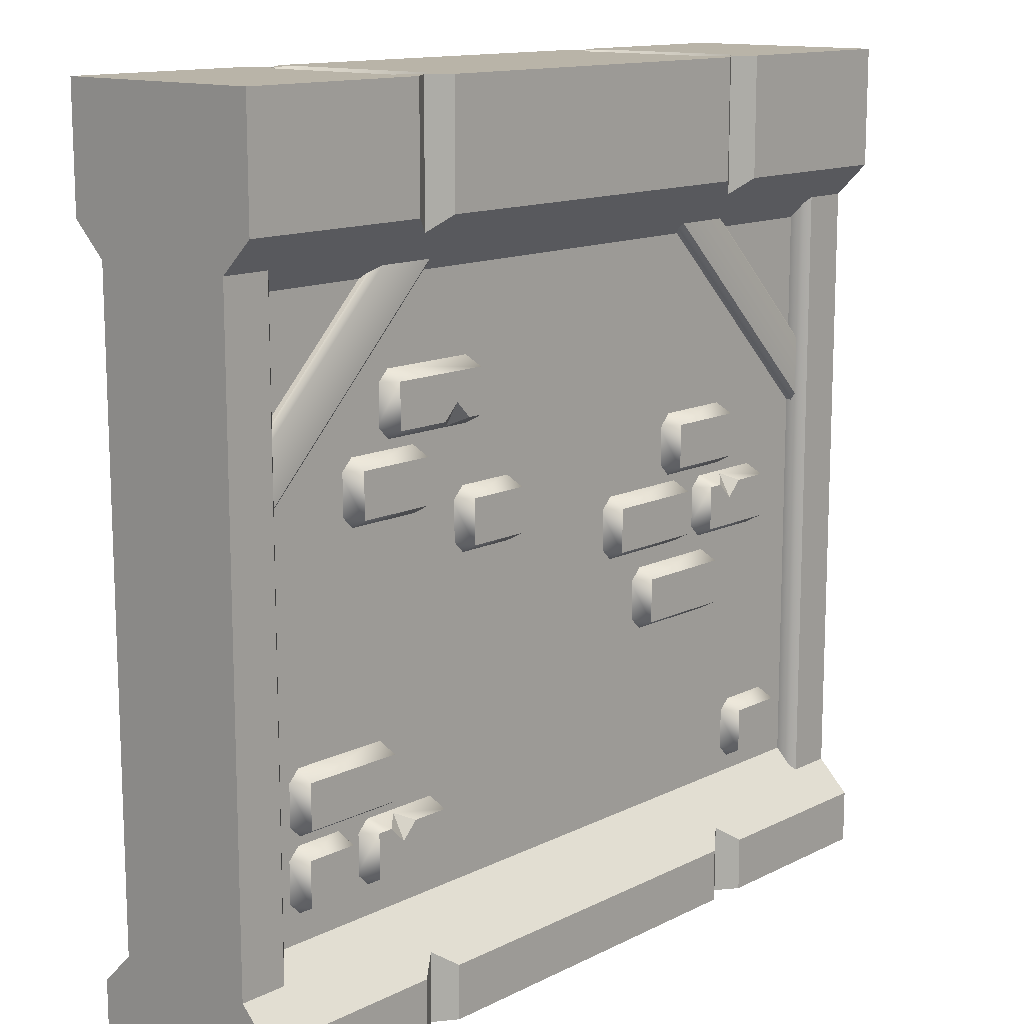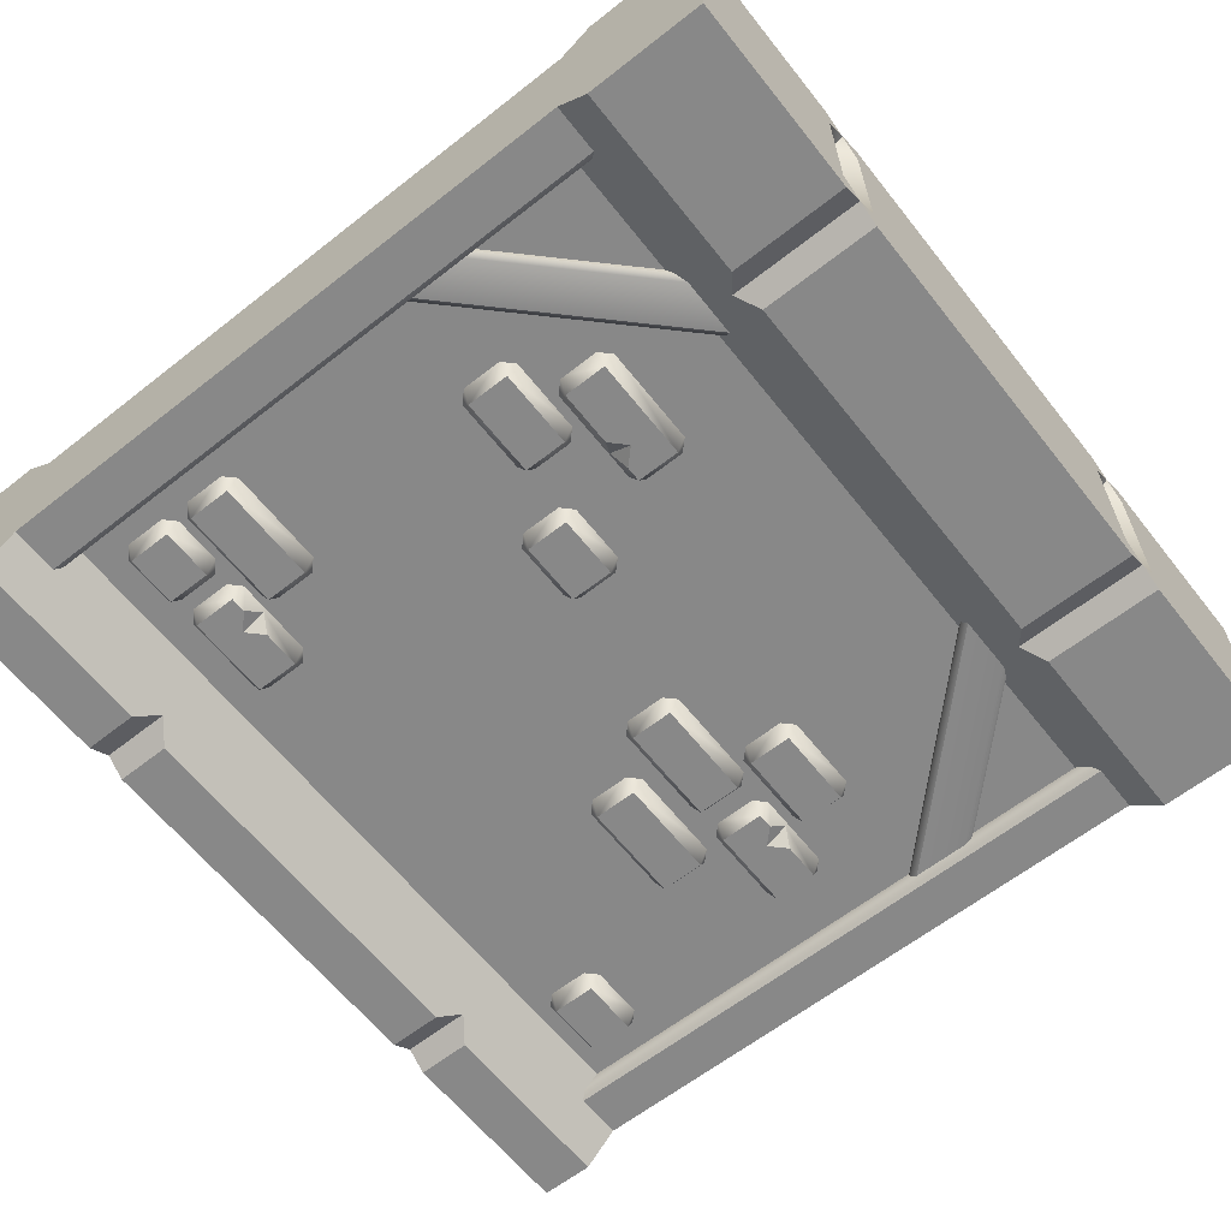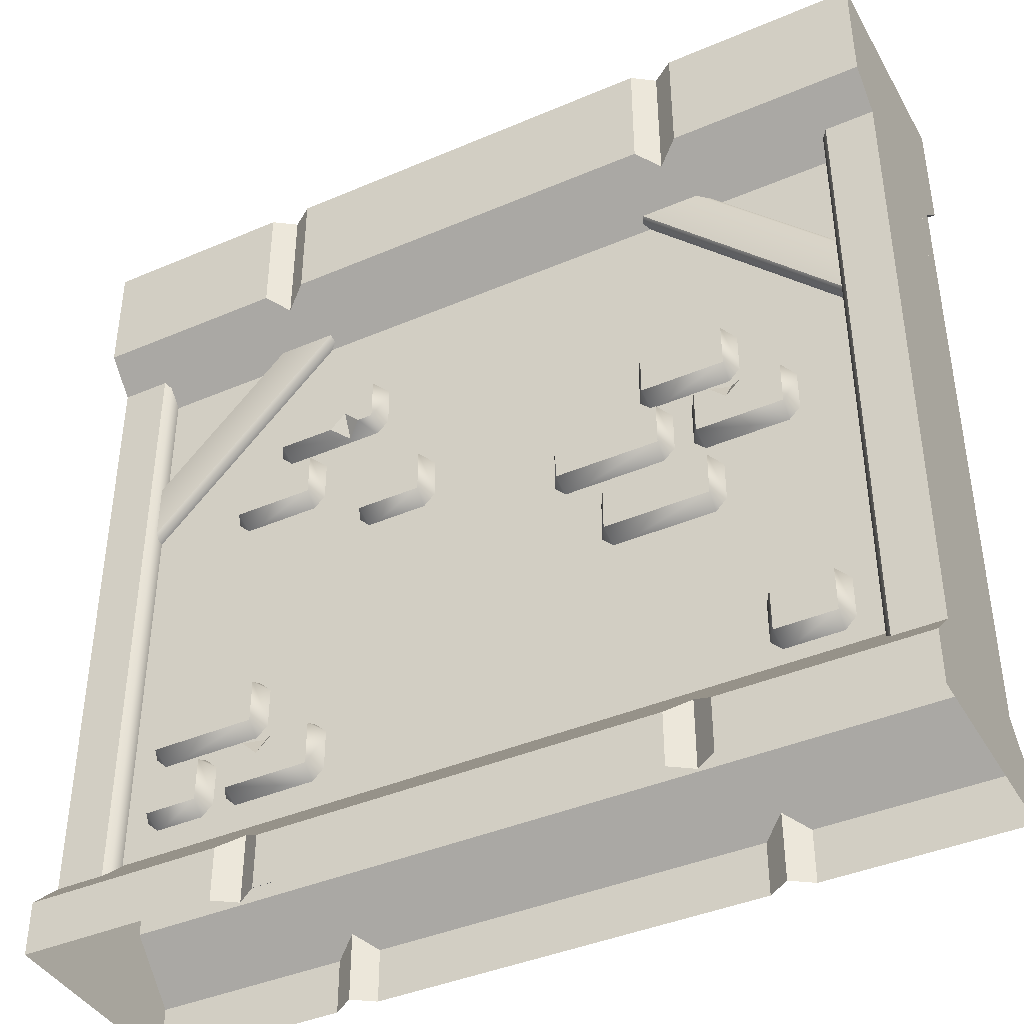
<metadata>
{"format":"obj","ext":"obj","renderer":"f3d","projection":"perspective","resolution":1024,"background":"white","views":[{"elev":13.2,"azim":-48.3,"up":"+Y"},{"elev":-62.7,"azim":128.4,"up":"+Z"},{"elev":-41.1,"azim":27.5,"up":"+Y"}]}
</metadata>
<code>
o wall_scaffold
v 2 0.5 0.25
v 2 0.5 -0.25
v 2 0 -0.5
v -2 0 -0.5
v -2 -0 0.5
v 2 -0 0.5
v 2 0.25 -0.5
v -2 0.25 -0.5
v -2 0.25 0.5
v 2 0.25 0.5
v -2 0.5 0.25
v -2 0.5 -0.25
v 0.9 0 -0.5
v 1.1 0 -0.5
v 1 0 -0.4293
v -1.1 0 -0.5
v -0.9 0 -0.5
v -1 0 -0.4293
v -0.9 -0 0.5
v -1.1 -0 0.5
v -1 -0 0.4293
v 1.1 -0 0.5
v 0.9 -0 0.5
v 1 -0 0.4293
v 1.1 0.25 -0.5
v 0.9 0.25 -0.5
v 1 0.3207 -0.4293
v -0.9 0.25 -0.5
v -1.1 0.25 -0.5
v -1 0.3207 -0.4293
v -1.1 0.25 0.5
v -0.9 0.25 0.5
v -1 0.3207 0.4293
v 0.9 0.25 0.5
v 1.1 0.25 0.5
v 1 0.3207 0.4293
v -1.31 2.431 0.2388
v -1.251 2.49 0.2388
v -0.8974 2.49 0.2388
v -0.8384 2.431 0.2388
v -0.8384 2.244 0.2388
v -0.8974 2.185 0.2388
v -1.251 2.185 0.2388
v -1.31 2.244 0.2388
v -1.26 2.235 0.3298
v -1.26 2.44 0.3298
v -0.8884 2.235 0.3298
v -0.8884 2.44 0.3298
v -1.2 0.8859 0.3298
v -1.2 0.6812 0.3298
v -0.803 0.8859 0.3298
v -0.803 0.6812 0.3298
v -0.7531 0.6903 0.2388
v -0.812 0.6313 0.2388
v -1.191 0.6313 0.2388
v -1.25 0.6903 0.2388
v -1.25 0.8769 0.2388
v -1.191 0.9358 0.2388
v -0.812 0.9358 0.2388
v -0.7531 0.8769 0.2388
v -1.051 0.9358 0.2388
v -1.055 0.8126 0.3298
v -0.9814 0.8859 0.3298
v -1.052 0.9212 0.2656
v -1.128 0.8859 0.3298
v -0.5645 2.57 0.3298
v -0.5645 2.775 0.3298
v -1.048 2.57 0.3298
v -1.048 2.775 0.3298
v -1.097 2.766 0.2388
v -1.039 2.825 0.2388
v -0.5736 2.825 0.2388
v -0.5146 2.766 0.2388
v -0.5146 2.579 0.2388
v -0.5736 2.52 0.2388
v -1.039 2.52 0.2388
v -1.097 2.579 0.2388
v -0.7136 2.52 0.2388
v -0.71 2.644 0.3298
v -0.7833 2.57 0.3298
v -0.7126 2.535 0.2656
v -0.6367 2.57 0.3298
v -0.6532 2.207 0.2388
v -0.5942 2.266 0.2388
v -0.3138 2.266 0.2388
v -0.2548 2.207 0.2388
v -0.2548 2.021 0.2388
v -0.3138 1.962 0.2388
v -0.5942 1.962 0.2388
v -0.6532 2.021 0.2388
v -0.6033 2.012 0.3298
v -0.6033 2.217 0.3298
v -0.3048 2.012 0.3298
v -0.3048 2.217 0.3298
v 0.7543 2.315 0.2388
v 0.8133 2.374 0.2388
v 1.18 2.374 0.2388
v 1.238 2.315 0.2388
v 1.238 2.128 0.2388
v 1.18 2.069 0.2388
v 0.8133 2.069 0.2388
v 0.7543 2.128 0.2388
v 0.8042 2.119 0.3298
v 0.8042 2.324 0.3298
v 1.189 2.119 0.3298
v 1.189 2.324 0.3298
v 0.3338 1.989 0.2388
v 0.3928 2.048 0.2388
v 0.8577 2.048 0.2388
v 0.9166 1.989 0.2388
v 0.9166 1.802 0.2388
v 0.8577 1.743 0.2388
v 0.3928 1.743 0.2388
v 0.3338 1.802 0.2388
v 0.3837 1.793 0.3298
v 0.3837 1.998 0.3298
v 0.8667 1.793 0.3298
v 0.8667 1.998 0.3298
v 0.5526 1.615 0.2388
v 0.6116 1.674 0.2388
v 1.077 1.674 0.2388
v 1.135 1.615 0.2388
v 1.135 1.429 0.2388
v 1.077 1.37 0.2388
v 0.6116 1.37 0.2388
v 0.5526 1.429 0.2388
v 0.6026 1.42 0.3298
v 0.6026 1.624 0.3298
v 1.086 1.42 0.3298
v 1.086 1.624 0.3298
v 1.256 0.8128 0.2388
v 1.315 0.8718 0.2388
v 1.57 0.8718 0.2388
v 1.629 0.8128 0.2388
v 1.629 0.6262 0.2388
v 1.57 0.5672 0.2388
v 1.315 0.5672 0.2388
v 1.256 0.6262 0.2388
v 1.306 0.6171 0.3298
v 1.306 0.8219 0.3298
v 1.579 0.6171 0.3298
v 1.579 0.8219 0.3298
v -1.636 1.199 0.2388
v -1.577 1.258 0.2388
v -1.112 1.258 0.2388
v -1.053 1.199 0.2388
v -1.053 1.012 0.2388
v -1.112 0.9534 0.2388
v -1.577 0.9534 0.2388
v -1.636 1.012 0.2388
v -1.586 1.003 0.3298
v -1.586 1.208 0.3298
v -1.103 1.003 0.3298
v -1.103 1.208 0.3298
v -1.644 0.8686 0.2388
v -1.585 0.9276 0.2388
v -1.361 0.9276 0.2388
v -1.302 0.8686 0.2388
v -1.302 0.682 0.2388
v -1.361 0.623 0.2388
v -1.585 0.623 0.2388
v -1.644 0.682 0.2388
v -1.595 0.6729 0.3298
v -1.595 0.8777 0.3298
v -1.352 0.6729 0.3298
v -1.352 0.8777 0.3298
v 1.044 1.989 0.3298
v 1.044 1.784 0.3298
v 1.441 1.989 0.3298
v 1.441 1.784 0.3298
v 1.491 1.793 0.2388
v 1.432 1.734 0.2388
v 1.053 1.734 0.2388
v 0.9942 1.793 0.2388
v 0.9942 1.98 0.2388
v 1.053 2.039 0.2388
v 1.432 2.039 0.2388
v 1.491 1.98 0.2388
v 1.193 2.039 0.2388
v 1.19 1.915 0.3298
v 1.263 1.989 0.3298
v 1.192 2.024 0.2656
v 1.116 1.989 0.3298
v 1.31 2.431 -0.2388
v 1.251 2.49 -0.2388
v 0.8974 2.49 -0.2388
v 0.8384 2.431 -0.2388
v 0.8384 2.244 -0.2388
v 0.8974 2.185 -0.2388
v 1.251 2.185 -0.2388
v 1.31 2.244 -0.2388
v 1.26 2.235 -0.3298
v 1.26 2.44 -0.3298
v 0.8884 2.235 -0.3298
v 0.8884 2.44 -0.3298
v 1.2 0.8859 -0.3298
v 1.2 0.6812 -0.3298
v 0.803 0.8859 -0.3298
v 0.803 0.6812 -0.3298
v 0.7531 0.6903 -0.2388
v 0.812 0.6313 -0.2388
v 1.191 0.6313 -0.2388
v 1.25 0.6903 -0.2388
v 1.25 0.8769 -0.2388
v 1.191 0.9358 -0.2388
v 0.812 0.9358 -0.2388
v 0.7531 0.8769 -0.2388
v 1.051 0.9358 -0.2388
v 1.055 0.8126 -0.3298
v 0.9814 0.8859 -0.3298
v 1.052 0.9212 -0.2656
v 1.128 0.8859 -0.3298
v 0.5645 2.57 -0.3298
v 0.5645 2.775 -0.3298
v 1.048 2.57 -0.3298
v 1.048 2.775 -0.3298
v 1.097 2.766 -0.2388
v 1.039 2.825 -0.2388
v 0.5736 2.825 -0.2388
v 0.5146 2.766 -0.2388
v 0.5146 2.579 -0.2388
v 0.5736 2.52 -0.2388
v 1.039 2.52 -0.2388
v 1.097 2.579 -0.2388
v 0.7136 2.52 -0.2388
v 0.71 2.644 -0.3298
v 0.7833 2.57 -0.3298
v 0.7126 2.535 -0.2656
v 0.6367 2.57 -0.3298
v 0.6532 2.207 -0.2388
v 0.5942 2.266 -0.2388
v 0.3138 2.266 -0.2388
v 0.2548 2.207 -0.2388
v 0.2548 2.021 -0.2388
v 0.3138 1.962 -0.2388
v 0.5942 1.962 -0.2388
v 0.6532 2.021 -0.2388
v 0.6033 2.012 -0.3298
v 0.6033 2.217 -0.3298
v 0.3048 2.012 -0.3298
v 0.3048 2.217 -0.3298
v -0.7543 2.315 -0.2388
v -0.8133 2.374 -0.2388
v -1.18 2.374 -0.2388
v -1.238 2.315 -0.2388
v -1.238 2.128 -0.2388
v -1.18 2.069 -0.2388
v -0.8133 2.069 -0.2388
v -0.7543 2.128 -0.2388
v -0.8042 2.119 -0.3298
v -0.8042 2.324 -0.3298
v -1.189 2.119 -0.3298
v -1.189 2.324 -0.3298
v -0.3338 1.989 -0.2388
v -0.3928 2.048 -0.2388
v -0.8577 2.048 -0.2388
v -0.9166 1.989 -0.2388
v -0.9166 1.802 -0.2388
v -0.8577 1.743 -0.2388
v -0.3928 1.743 -0.2388
v -0.3338 1.802 -0.2388
v -0.3837 1.793 -0.3298
v -0.3837 1.998 -0.3298
v -0.8667 1.793 -0.3298
v -0.8667 1.998 -0.3298
v -0.5526 1.615 -0.2388
v -0.6116 1.674 -0.2388
v -1.077 1.674 -0.2388
v -1.135 1.615 -0.2388
v -1.135 1.429 -0.2388
v -1.077 1.37 -0.2388
v -0.6116 1.37 -0.2388
v -0.5526 1.429 -0.2388
v -0.6026 1.42 -0.3298
v -0.6026 1.624 -0.3298
v -1.086 1.42 -0.3298
v -1.086 1.624 -0.3298
v -1.256 0.8128 -0.2388
v -1.315 0.8718 -0.2388
v -1.57 0.8718 -0.2388
v -1.629 0.8128 -0.2388
v -1.629 0.6262 -0.2388
v -1.57 0.5672 -0.2388
v -1.315 0.5672 -0.2388
v -1.256 0.6262 -0.2388
v -1.306 0.6171 -0.3298
v -1.306 0.8219 -0.3298
v -1.579 0.6171 -0.3298
v -1.579 0.8219 -0.3298
v 1.636 1.199 -0.2388
v 1.577 1.258 -0.2388
v 1.112 1.258 -0.2388
v 1.053 1.199 -0.2388
v 1.053 1.012 -0.2388
v 1.112 0.9534 -0.2388
v 1.577 0.9534 -0.2388
v 1.636 1.012 -0.2388
v 1.586 1.003 -0.3298
v 1.586 1.208 -0.3298
v 1.103 1.003 -0.3298
v 1.103 1.208 -0.3298
v 1.644 0.8686 -0.2388
v 1.585 0.9276 -0.2388
v 1.361 0.9276 -0.2388
v 1.302 0.8686 -0.2388
v 1.302 0.682 -0.2388
v 1.361 0.623 -0.2388
v 1.585 0.623 -0.2388
v 1.644 0.682 -0.2388
v 1.595 0.6729 -0.3298
v 1.595 0.8777 -0.3298
v 1.352 0.6729 -0.3298
v 1.352 0.8777 -0.3298
v -1.044 1.989 -0.3298
v -1.044 1.784 -0.3298
v -1.441 1.989 -0.3298
v -1.441 1.784 -0.3298
v -1.491 1.793 -0.2388
v -1.432 1.734 -0.2388
v -1.053 1.734 -0.2388
v -0.9942 1.793 -0.2388
v -0.9942 1.98 -0.2388
v -1.053 2.039 -0.2388
v -1.432 2.039 -0.2388
v -1.491 1.98 -0.2388
v -1.193 2.039 -0.2388
v -1.19 1.915 -0.3298
v -1.263 1.989 -0.3298
v -1.192 2.024 -0.2656
v -1.116 1.989 -0.3298
v 2 0.4 0.35
v 2 3.3 0.35
v 1.75 0.5 0.25
v 1.75 3.2 0.25
v 2 3.2 0.25
v 2 0.5 0.25
v 1.775 0.4 0.35
v 1.75 0.425 0.325
v 1.75 3.275 0.325
v 1.775 3.3 0.35
v 1.793 2.261 0.25
v 0.7861 3.268 0.25
v 1.793 2.603 0.25
v 1.128 3.268 0.25
v 1.793 2.603 0.275
v 1.793 2.567 0.3
v 1.793 2.296 0.3
v 1.793 2.261 0.275
v 0.7861 3.268 0.275
v 0.8214 3.268 0.3
v 1.092 3.268 0.3
v 1.128 3.268 0.275
v 2 0.4 -0.35
v 2 3.3 -0.35
v 1.75 0.5 -0.25
v 1.75 3.2 -0.25
v 2 3.2 -0.25
v 2 0.5 -0.25
v 1.775 0.4 -0.35
v 1.75 0.425 -0.325
v 1.75 3.275 -0.325
v 1.775 3.3 -0.35
v 1.793 2.261 -0.25
v 0.7861 3.268 -0.25
v 1.793 2.603 -0.25
v 1.128 3.268 -0.25
v 1.793 2.603 -0.275
v 1.793 2.567 -0.3
v 1.793 2.296 -0.3
v 1.793 2.261 -0.275
v 0.7861 3.268 -0.275
v 0.8214 3.268 -0.3
v 1.092 3.268 -0.3
v 1.128 3.268 -0.275
v -2 0.4 0.35
v -2 3.3 0.35
v -1.75 0.5 0.25
v -1.75 3.2 0.25
v -2 3.2 0.25
v -2 0.5 0.25
v -1.775 0.4 0.35
v -1.75 0.425 0.325
v -1.75 3.275 0.325
v -1.775 3.3 0.35
v -1.793 2.261 0.25
v -0.7861 3.268 0.25
v -1.793 2.603 0.25
v -1.128 3.268 0.25
v -1.793 2.603 0.275
v -1.793 2.567 0.3
v -1.793 2.296 0.3
v -1.793 2.261 0.275
v -0.7861 3.268 0.275
v -0.8214 3.268 0.3
v -1.092 3.268 0.3
v -1.128 3.268 0.275
v -2 0.4 -0.35
v -2 3.3 -0.35
v -1.75 0.5 -0.25
v -1.75 3.2 -0.25
v -2 3.2 -0.25
v -2 0.5 -0.25
v -1.775 0.4 -0.35
v -1.75 0.425 -0.325
v -1.75 3.275 -0.325
v -1.775 3.3 -0.35
v -1.793 2.261 -0.25
v -0.7861 3.268 -0.25
v -1.793 2.603 -0.25
v -1.128 3.268 -0.25
v -1.793 2.603 -0.275
v -1.793 2.567 -0.3
v -1.793 2.296 -0.3
v -1.793 2.261 -0.275
v -0.7861 3.268 -0.275
v -0.8214 3.268 -0.3
v -1.092 3.268 -0.3
v -1.128 3.268 -0.275
v -2 3.2 -0.25
v -2 3.2 0.25
v 2 3.2 -0.25
v 2 3.2 0.25
v 2 4 -0.5
v -2 4 -0.5
v -2 4 0.5
v 2 4 0.5
v 2 3.45 -0.5
v -2 3.45 -0.5
v -2 3.45 0.5
v 2 3.45 0.5
v -1.1 4 -0.5
v -0.9 4 -0.5
v -1 4 -0.4293
v 0.9 4 -0.5
v 1.1 4 -0.5
v 1 4 -0.4293
v 1.1 4 0.5
v 0.9 4 0.5
v 1 4 0.4293
v -0.9 4 0.5
v -1.1 4 0.5
v -1 4 0.4293
v 0.9 3.45 -0.5
v 1.1 3.45 -0.5
v 1 3.379 -0.4293
v -1.1 3.45 -0.5
v -0.9 3.45 -0.5
v -1 3.379 -0.4293
v -0.9 3.45 0.5
v -1.1 3.45 0.5
v -1 3.379 0.4293
v 1.1 3.45 0.5
v 0.9 3.45 0.5
v 1 3.379 0.4293
v -0.9 4 0.35
v -0.9 4 -0.35
v -1 3.9 -0.35
v -1 3.9 0.35
v -1.1 4 -0.35
v -1.1 4 0.35
v 1.1 4 0.35
v 1.1 4 -0.35
v 1 3.9 -0.35
v 1 3.9 0.35
v 0.9 4 -0.35
v 0.9 4 0.35
f 1 422 420 11
f 2 12 419 421
f 1 2 421 422
f 12 11 420 419
f 23 34 32 19
f 36 33 32 34
f 30 27 26 28
f 17 28 26 13
f 4 8 29 16
f 20 31 9 5
f 11 9 31 33
f 6 10 35 22
f 2 7 25 27
f 28 17 18 30
f 30 18 16 29
f 25 14 15 27
f 27 15 13 26
f 34 23 24 36
f 36 24 22 35
f 31 20 21 33
f 33 21 19 32
f 14 25 7 3
f 11 33 36 1
f 10 1 36 35
f 2 27 30 12
f 8 12 30 29
f 10 7 2 1
f 6 3 7 10
f 9 11 12 8
f 5 9 8 4
f 47 48 46 45
f 45 46 37 44
f 47 45 43 42
f 48 47 41 40
f 46 48 39 38
f 43 45 44
f 46 38 37
f 41 47 42
f 48 40 39
f 65 62 64
f 51 60 59
f 52 53 60 51
f 49 57 56 50
f 49 58 57
f 54 53 52
f 56 55 50
f 52 62 50
f 52 51 63 62
f 64 61 58
f 59 61 64
f 62 63 64
f 49 50 62 65
f 51 59 64 63
f 65 64 58 49
f 82 79 81
f 68 77 76
f 69 70 77 68
f 66 74 73 67
f 66 75 74
f 71 70 69
f 73 72 67
f 50 55 54 52
f 69 68 80 79
f 81 78 75
f 76 78 81
f 79 80 81
f 67 72 71 69
f 66 67 79 82
f 68 76 81 80
f 82 81 75 66
f 69 79 67
f 93 94 92 91
f 91 92 83 90
f 93 91 89 88
f 94 93 87 86
f 92 94 85 84
f 89 91 90
f 92 84 83
f 87 93 88
f 94 86 85
f 105 106 104 103
f 103 104 95 102
f 105 103 101 100
f 106 105 99 98
f 104 106 97 96
f 101 103 102
f 104 96 95
f 99 105 100
f 106 98 97
f 117 118 116 115
f 115 116 107 114
f 117 115 113 112
f 118 117 111 110
f 116 118 109 108
f 113 115 114
f 116 108 107
f 111 117 112
f 118 110 109
f 129 130 128 127
f 127 128 119 126
f 129 127 125 124
f 130 129 123 122
f 128 130 121 120
f 125 127 126
f 128 120 119
f 123 129 124
f 130 122 121
f 141 142 140 139
f 139 140 131 138
f 141 139 137 136
f 142 141 135 134
f 140 142 133 132
f 137 139 138
f 140 132 131
f 135 141 136
f 142 134 133
f 153 154 152 151
f 151 152 143 150
f 153 151 149 148
f 154 153 147 146
f 152 154 145 144
f 149 151 150
f 152 144 143
f 147 153 148
f 154 146 145
f 165 166 164 163
f 163 164 155 162
f 165 163 161 160
f 166 165 159 158
f 164 166 157 156
f 161 163 162
f 164 156 155
f 159 165 160
f 166 158 157
f 183 180 182
f 169 178 177
f 170 171 178 169
f 167 175 174 168
f 167 176 175
f 172 171 170
f 174 173 168
f 170 180 168
f 170 169 181 180
f 182 179 176
f 177 179 182
f 180 181 182
f 167 168 180 183
f 169 177 182 181
f 183 182 176 167
f 168 173 172 170
f 194 195 193 192
f 192 193 184 191
f 194 192 190 189
f 195 194 188 187
f 193 195 186 185
f 190 192 191
f 193 185 184
f 188 194 189
f 195 187 186
f 212 209 211
f 198 207 206
f 199 200 207 198
f 196 204 203 197
f 196 205 204
f 201 200 199
f 203 202 197
f 199 209 197
f 199 198 210 209
f 211 208 205
f 206 208 211
f 209 210 211
f 196 197 209 212
f 198 206 211 210
f 212 211 205 196
f 229 226 228
f 215 224 223
f 216 217 224 215
f 213 221 220 214
f 213 222 221
f 218 217 216
f 220 219 214
f 197 202 201 199
f 216 215 227 226
f 228 225 222
f 223 225 228
f 226 227 228
f 214 219 218 216
f 213 214 226 229
f 215 223 228 227
f 229 228 222 213
f 216 226 214
f 240 241 239 238
f 238 239 230 237
f 240 238 236 235
f 241 240 234 233
f 239 241 232 231
f 236 238 237
f 239 231 230
f 234 240 235
f 241 233 232
f 252 253 251 250
f 250 251 242 249
f 252 250 248 247
f 253 252 246 245
f 251 253 244 243
f 248 250 249
f 251 243 242
f 246 252 247
f 253 245 244
f 264 265 263 262
f 262 263 254 261
f 264 262 260 259
f 265 264 258 257
f 263 265 256 255
f 260 262 261
f 263 255 254
f 258 264 259
f 265 257 256
f 276 277 275 274
f 274 275 266 273
f 276 274 272 271
f 277 276 270 269
f 275 277 268 267
f 272 274 273
f 275 267 266
f 270 276 271
f 277 269 268
f 288 289 287 286
f 286 287 278 285
f 288 286 284 283
f 289 288 282 281
f 287 289 280 279
f 284 286 285
f 287 279 278
f 282 288 283
f 289 281 280
f 300 301 299 298
f 298 299 290 297
f 300 298 296 295
f 301 300 294 293
f 299 301 292 291
f 296 298 297
f 299 291 290
f 294 300 295
f 301 293 292
f 312 313 311 310
f 310 311 302 309
f 312 310 308 307
f 313 312 306 305
f 311 313 304 303
f 308 310 309
f 311 303 302
f 306 312 307
f 313 305 304
f 330 327 329
f 316 325 324
f 317 318 325 316
f 314 322 321 315
f 314 323 322
f 319 318 317
f 321 320 315
f 317 327 315
f 317 316 328 327
f 329 326 323
f 324 326 329
f 327 328 329
f 314 315 327 330
f 316 324 329 328
f 330 329 323 314
f 315 320 319 317
f 338 339 334 333
f 331 332 340 337
f 331 336 335 332
f 337 340 339 338
f 351 350 347 346
f 343 344 352 345
f 348 349 342 341
f 347 350 349 348
f 351 346 345 352
f 360 355 356 361
f 353 359 362 354
f 353 354 357 358
f 359 360 361 362
f 373 368 369 372
f 365 367 374 366
f 370 363 364 371
f 369 370 371 372
f 373 374 367 368
f 382 377 378 383
f 375 381 384 376
f 375 376 379 380
f 381 382 383 384
f 395 390 391 394
f 387 389 396 388
f 392 385 386 393
f 391 392 393 394
f 395 396 389 390
f 404 405 400 399
f 397 398 406 403
f 397 402 401 398
f 403 406 405 404
f 417 416 413 412
f 409 410 418 411
f 414 415 408 407
f 413 416 415 414
f 417 412 411 418
f 426 437 452 430
f 462 423 435
f 448 447 443 445
f 454 453 449 451
f 420 422 454 451
f 438 440 449 453
f 448 419 428 446
f 422 430 452 454
f 429 420 451 450
f 424 431 446 428
f 456 465 434 432
f 435 423 427 444
f 432 434 443 447
f 441 425 429 450
f 427 421 445 444
f 438 453 454 439
f 439 454 452 437
f 441 450 451 442
f 442 451 449 440
f 432 447 448 433
f 433 448 446 431
f 435 444 445 436
f 436 445 443 434
f 424 459 431
f 421 419 448 445
f 429 428 419 420
f 429 425 424 428
f 430 422 421 427
f 430 427 423 426
f 425 441 460
f 425 460 459 424
f 464 463 465 466
f 461 462 463 464
f 458 457 459 460
f 455 456 457 458
f 440 438 466 455
f 455 466 465 456
f 437 426 461
f 461 426 423 462
f 436 434 465
f 435 436 462
f 463 462 436
f 438 439 466
f 439 437 461
f 464 466 439
f 442 440 455
f 441 442 460
f 458 460 442
f 433 431 459
f 432 433 456
f 457 456 433
f 461 464 439
f 465 463 436
f 455 458 442
f 459 457 433

</code>
